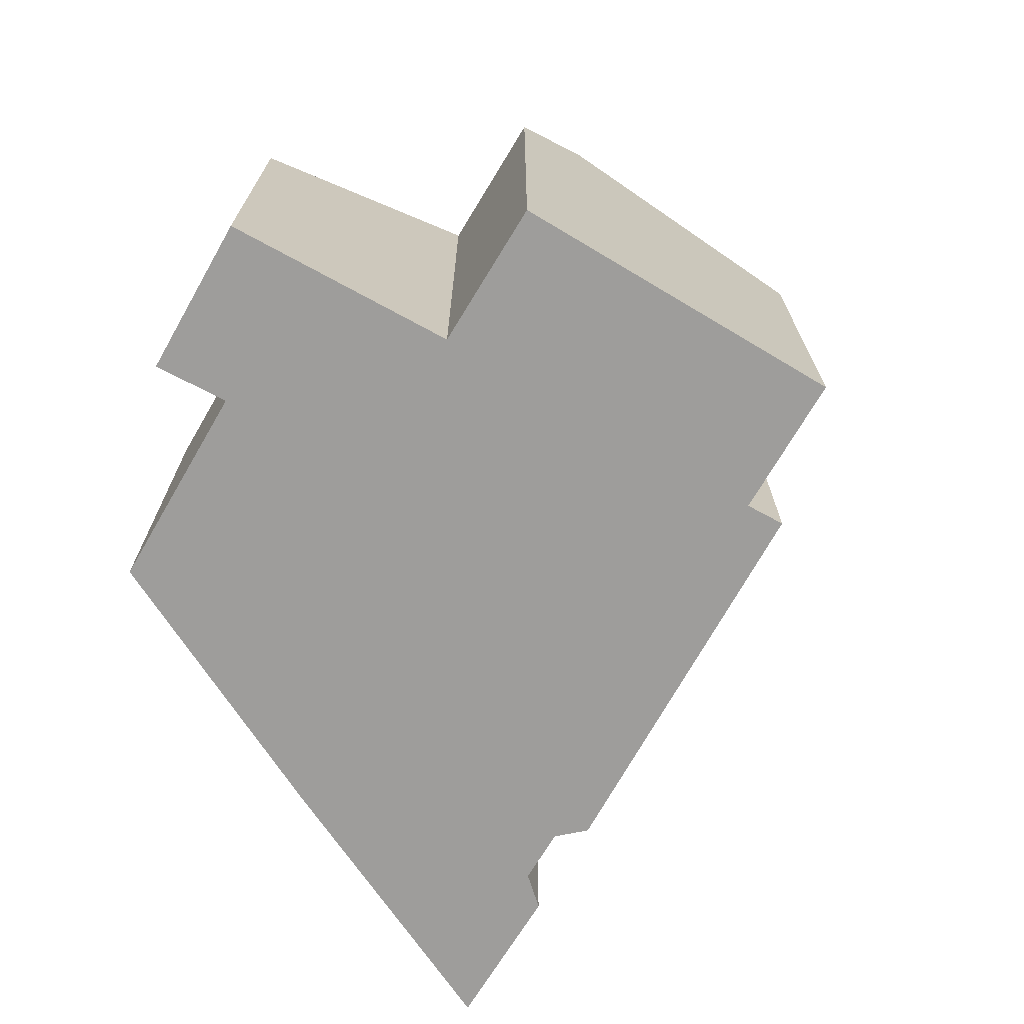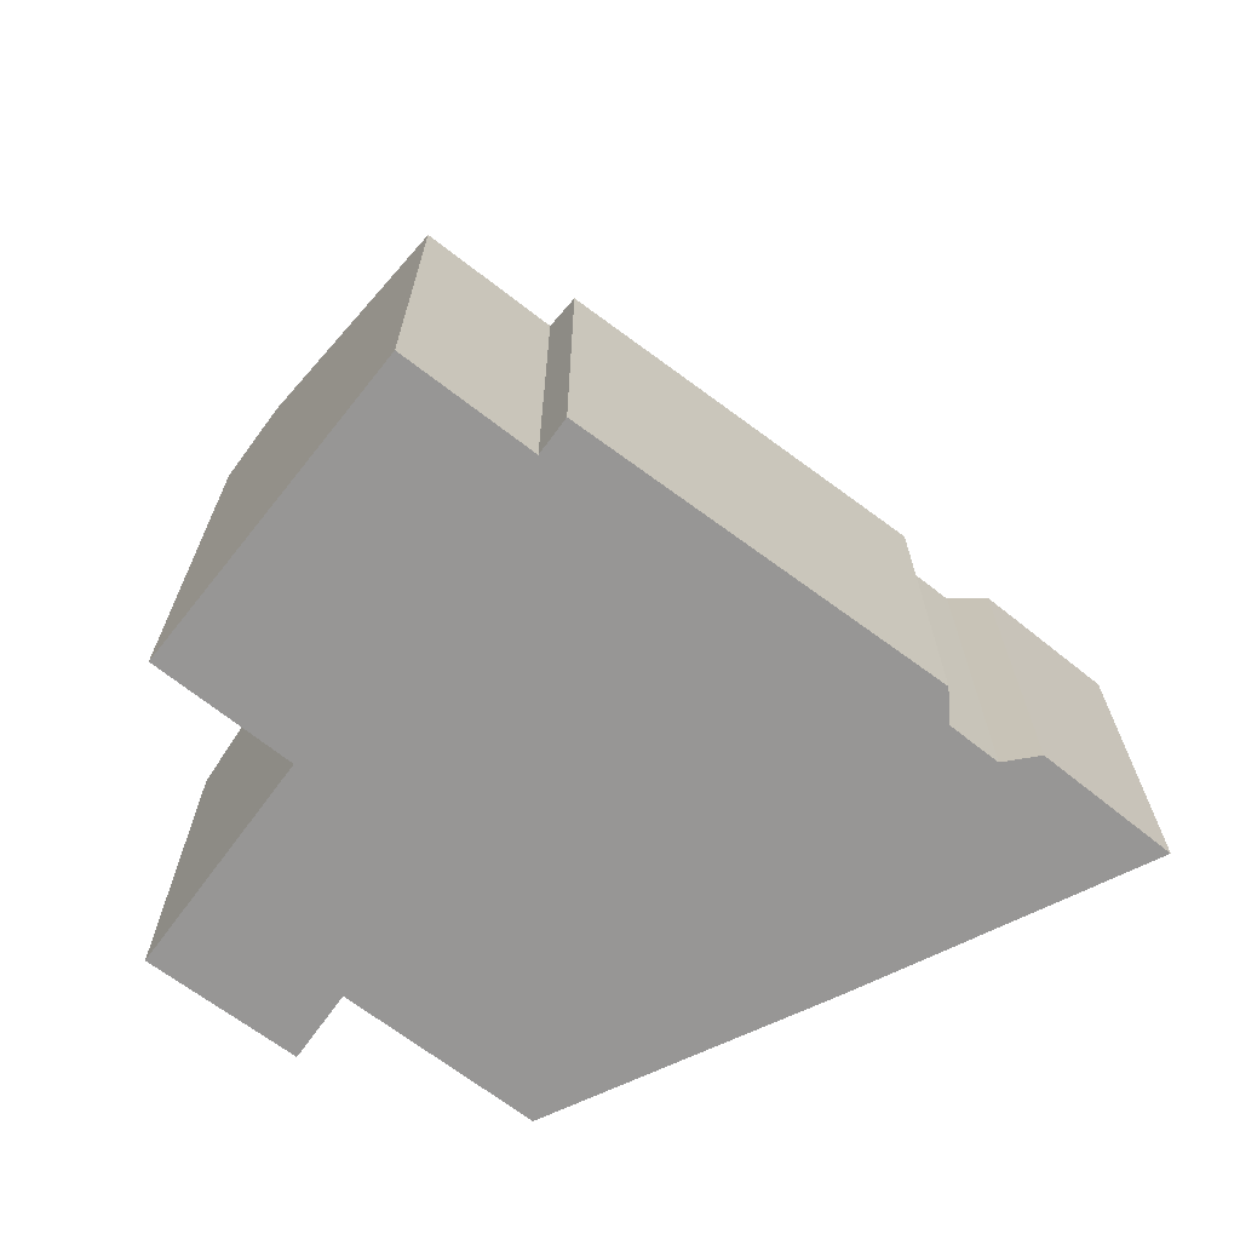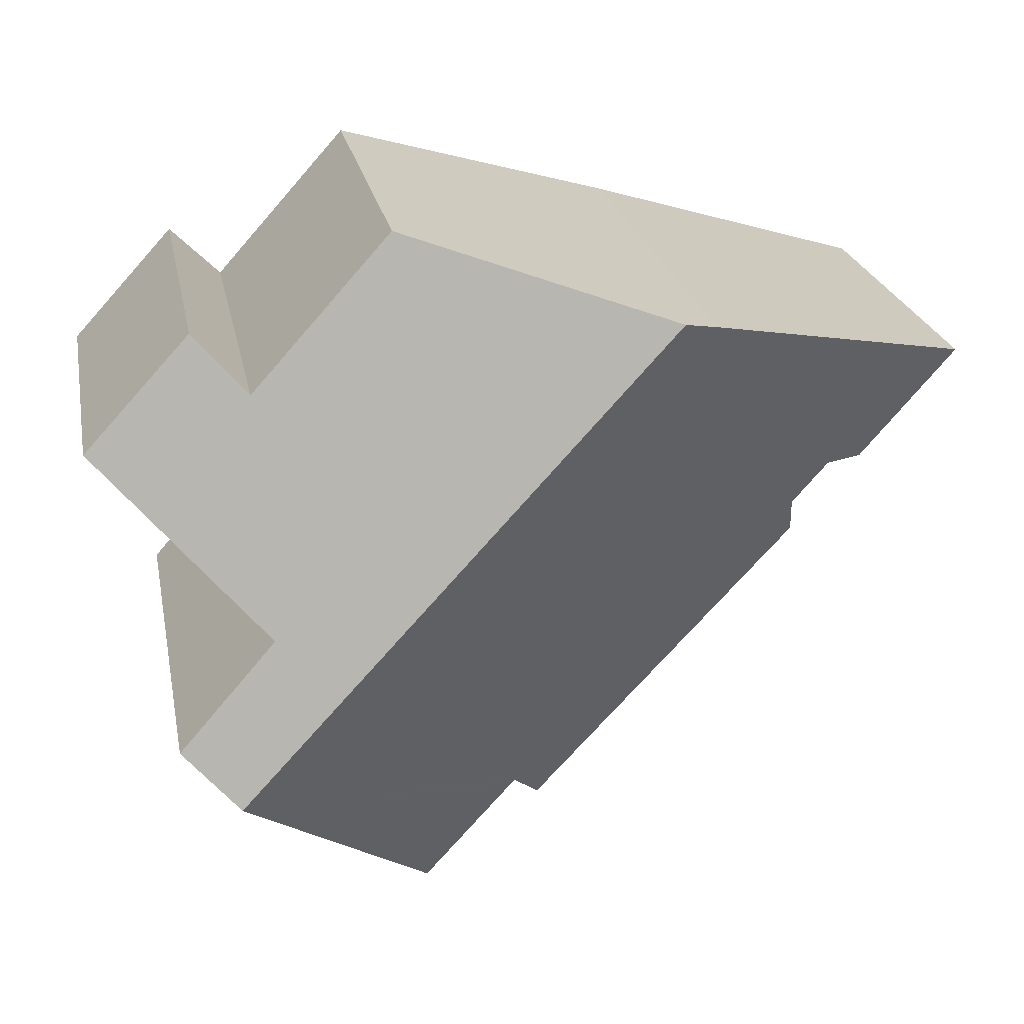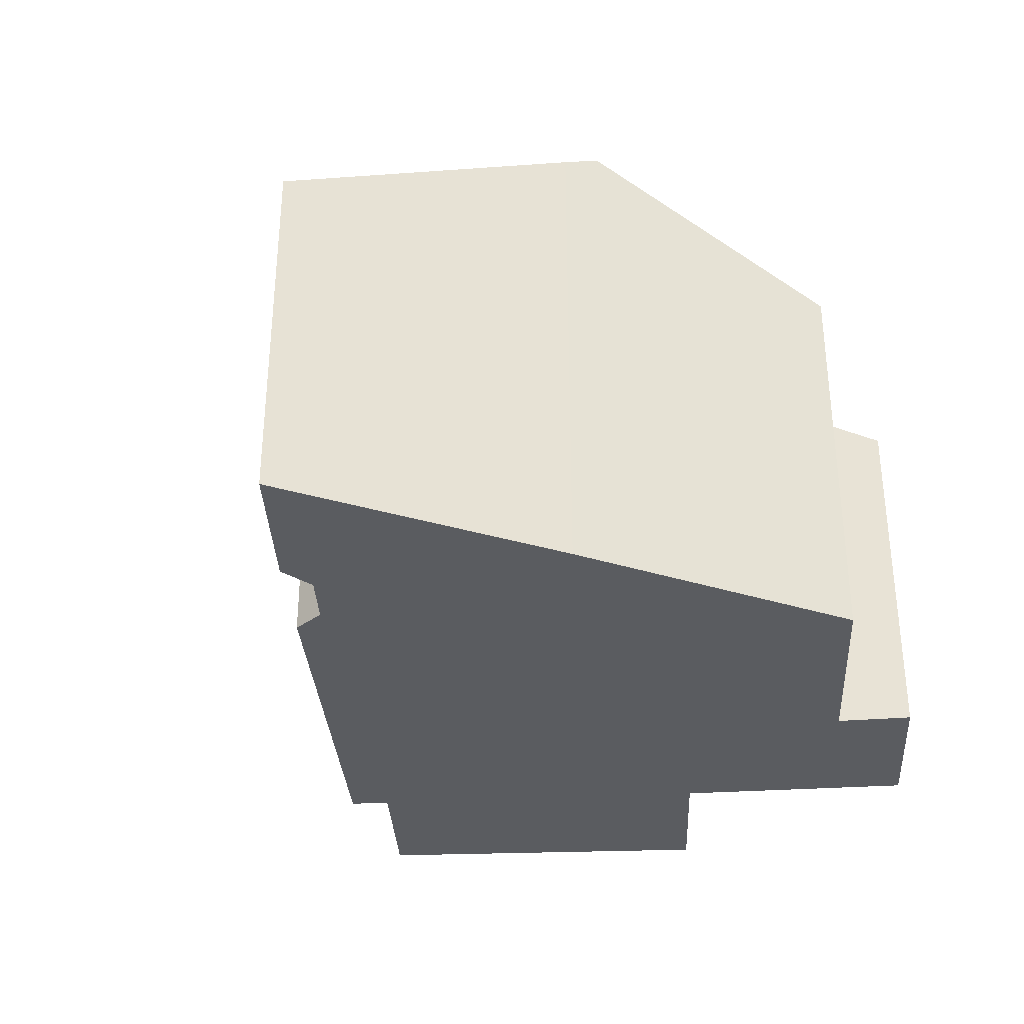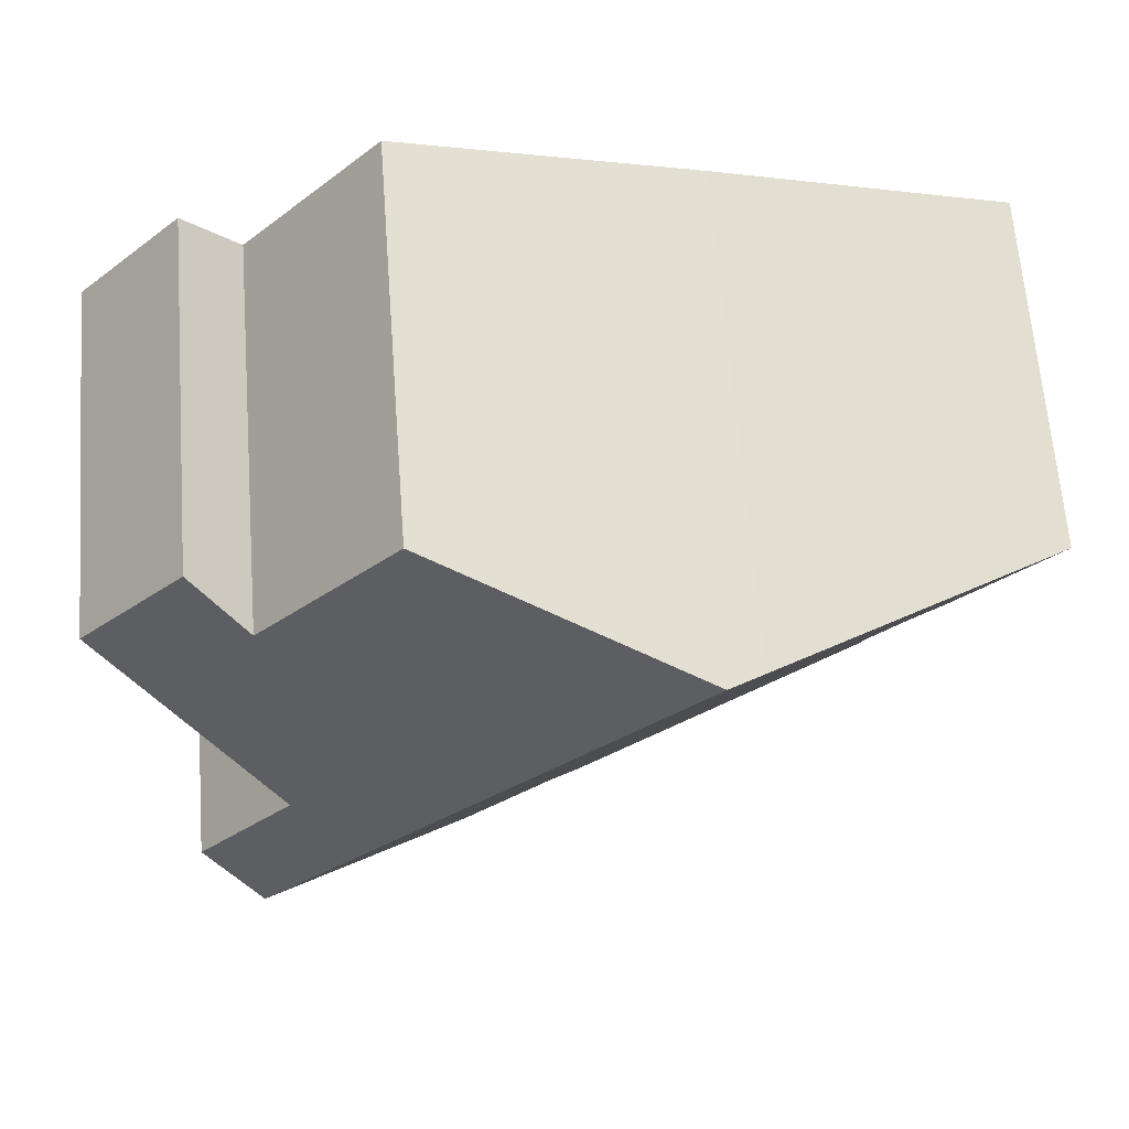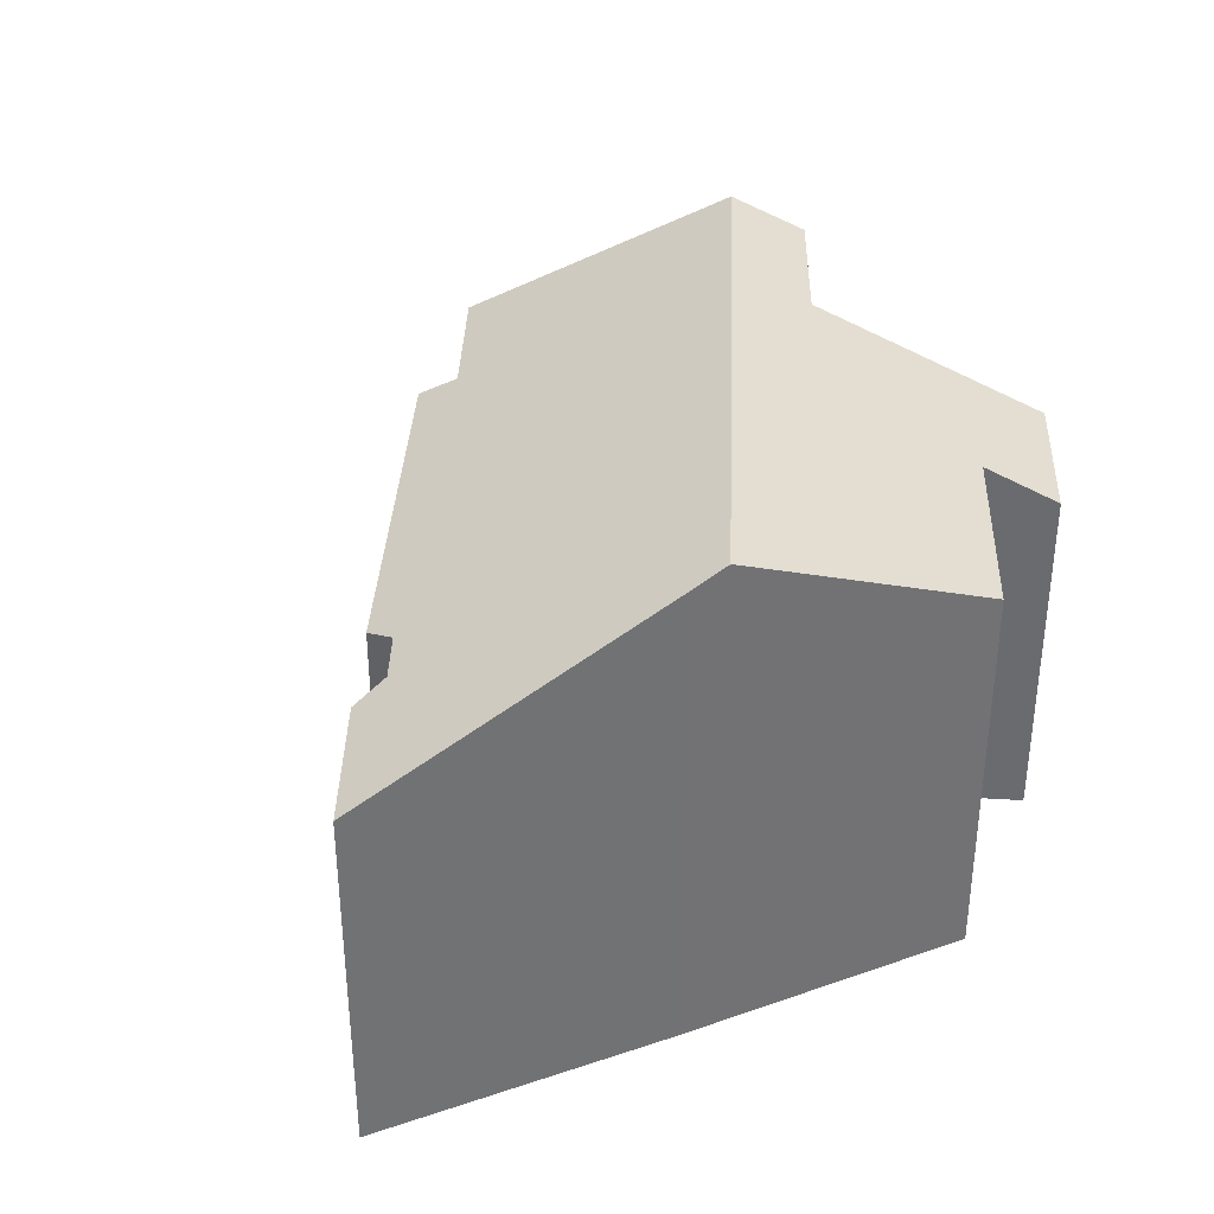
<metadata>
{"format":"obj","ext":"obj","renderer":"f3d","projection":"perspective","resolution":1024,"background":"white","views":[{"elev":-70.5,"azim":107.6,"up":"+Y"},{"elev":-68.0,"azim":-170.0,"up":"+Y"},{"elev":23.4,"azim":169.1,"up":"+Z"},{"elev":-33.9,"azim":-38.8,"up":"+Y"},{"elev":65.2,"azim":175.6,"up":"+Z"},{"elev":36.1,"azim":-40.2,"up":"+Y"}]}
</metadata>
<code>
v  6.629 11.26 1.973
v  2.175 8.179 -2.507
v  0 8.223 5.035e-16
v  3.039 8.488 -2.509
v  3.865 8.478 -3.442
v  3.779 8.185 -4.236
v  9.891 8.253 -10.7
v  7.449 11.62 2.199
v  10.54 8.687 -10.08
v  17.21 11.62 -8.465
v  10.59 8.687 -10.14
v  12.69 8.678 -12.46
v  20.09 8.181 -1.148
v  16.42 9.019 0.31
v  17.63 8.19 1.512
v  13.26 9.006 3.806
v  16.27 10.76 -4.804
v  18.48 10.79 -7.345
v  12.69 7.631e-16 -12.46
v  10.54 6.173e-16 -10.08
v  10.59 6.211e-16 -10.14
v  9.891 6.55e-16 -10.7
v  3.779 2.594e-16 -4.236
v  3.039 1.536e-16 -2.509
v  3.865 2.108e-16 -3.442
v  0 0 0
v  2.175 1.535e-16 -2.507
v  16.27 2.942e-16 -4.804
v  20.09 7.029e-17 -1.148
v  18.48 4.498e-16 -7.345
v  17.21 5.183e-16 -8.465
v  6.629 -1.208e-16 1.973
v  13.26 -2.331e-16 3.806
v  7.449 -1.347e-16 2.199
v  16.42 -1.898e-17 0.31
v  17.63 -9.258e-17 1.512
g defaultobject
f 1 2 3
f 2 1 4
f 4 1 5
f 5 1 6
f 6 1 7
f 7 1 8
f 7 8 9
f 9 8 10
f 9 10 11
f 11 10 12
f 13 14 15
f 14 8 16
f 8 14 17
f 8 17 10
f 17 14 13
f 10 17 18
f 19 11 12
f 11 19 9
f 9 19 20
f 20 19 21
f 22 6 7
f 6 22 23
f 5 24 4
f 24 5 25
f 2 26 3
f 26 2 27
f 20 7 9
f 7 20 22
f 13 28 17
f 28 13 29
f 18 12 10
f 12 18 30
f 12 30 31
f 12 31 19
f 6 25 5
f 25 6 23
f 24 2 4
f 2 24 27
f 3 32 1
f 32 3 26
f 1 16 8
f 16 1 32
f 16 32 33
f 33 32 34
f 16 35 14
f 35 16 33
f 36 13 15
f 13 36 29
f 17 30 18
f 30 17 28
f 35 15 14
f 15 35 36
f 36 28 29
f 28 36 35
f 28 35 33
f 32 24 25
f 24 32 26
f 24 26 27
f 28 31 30
f 31 28 19
f 19 28 33
f 19 33 34
f 19 34 21
f 21 34 20
f 20 34 22
f 22 34 32
f 22 32 23
f 23 32 25

</code>
